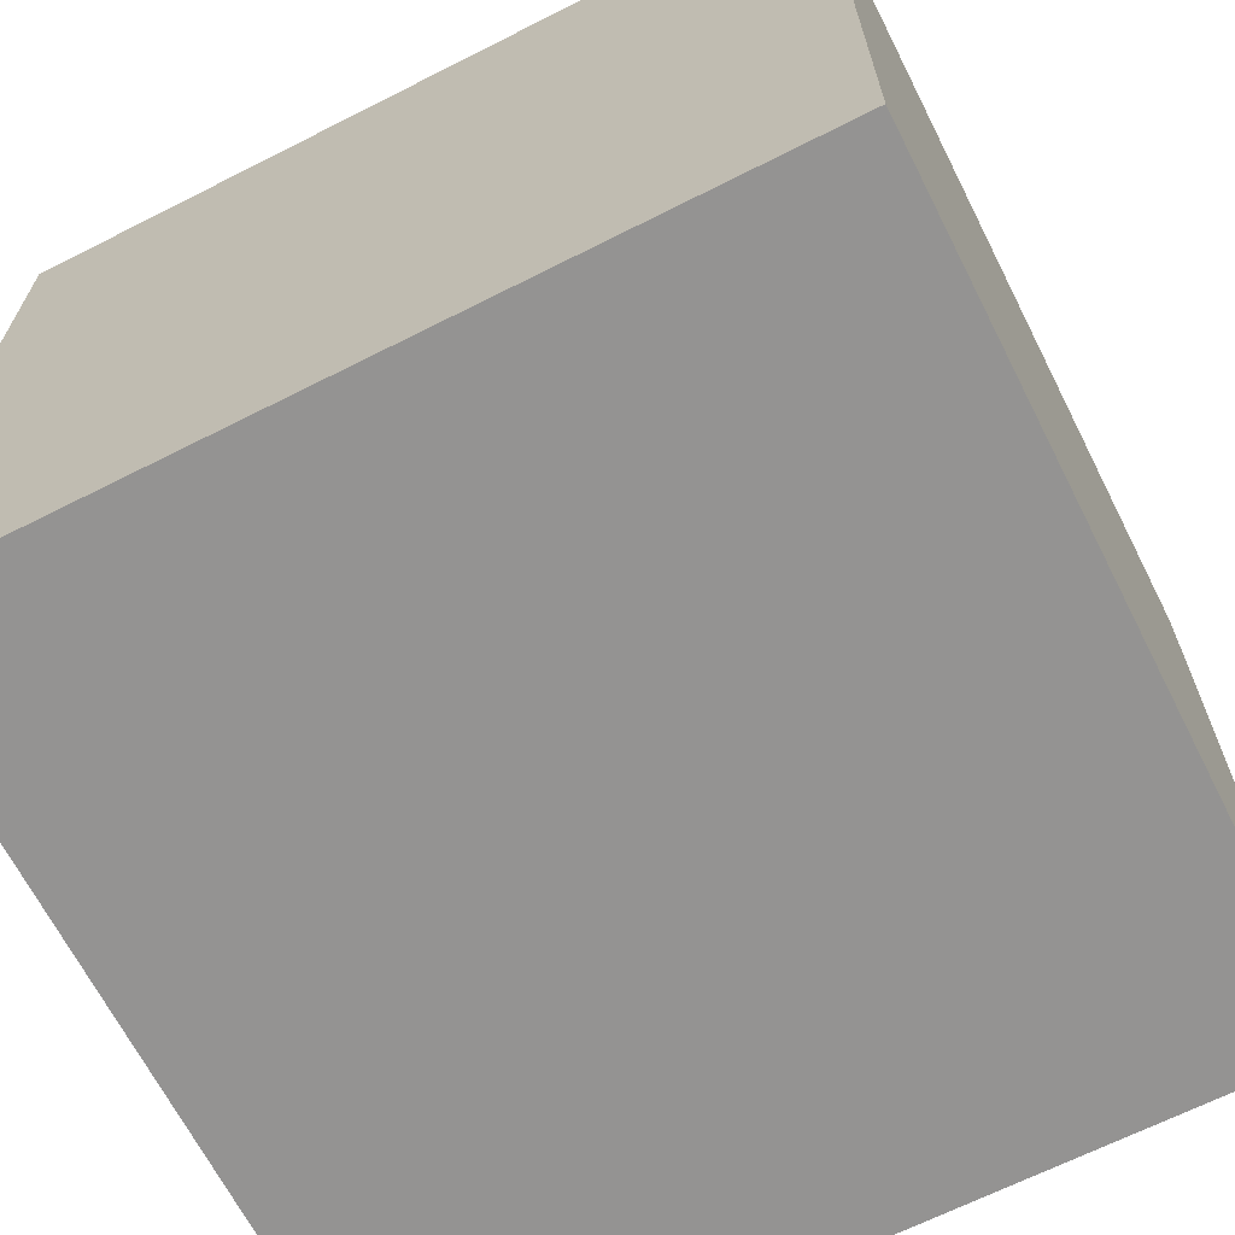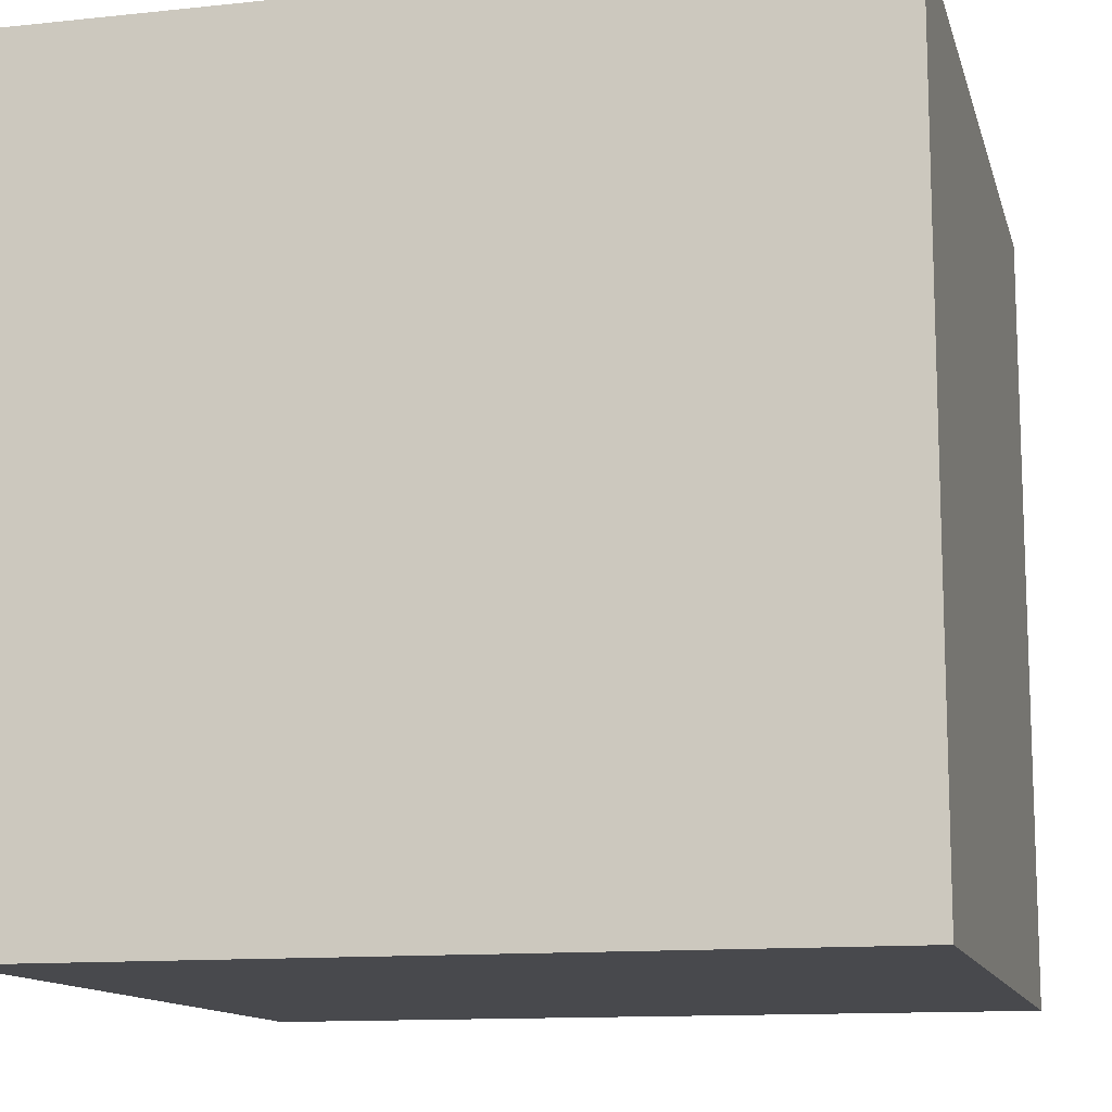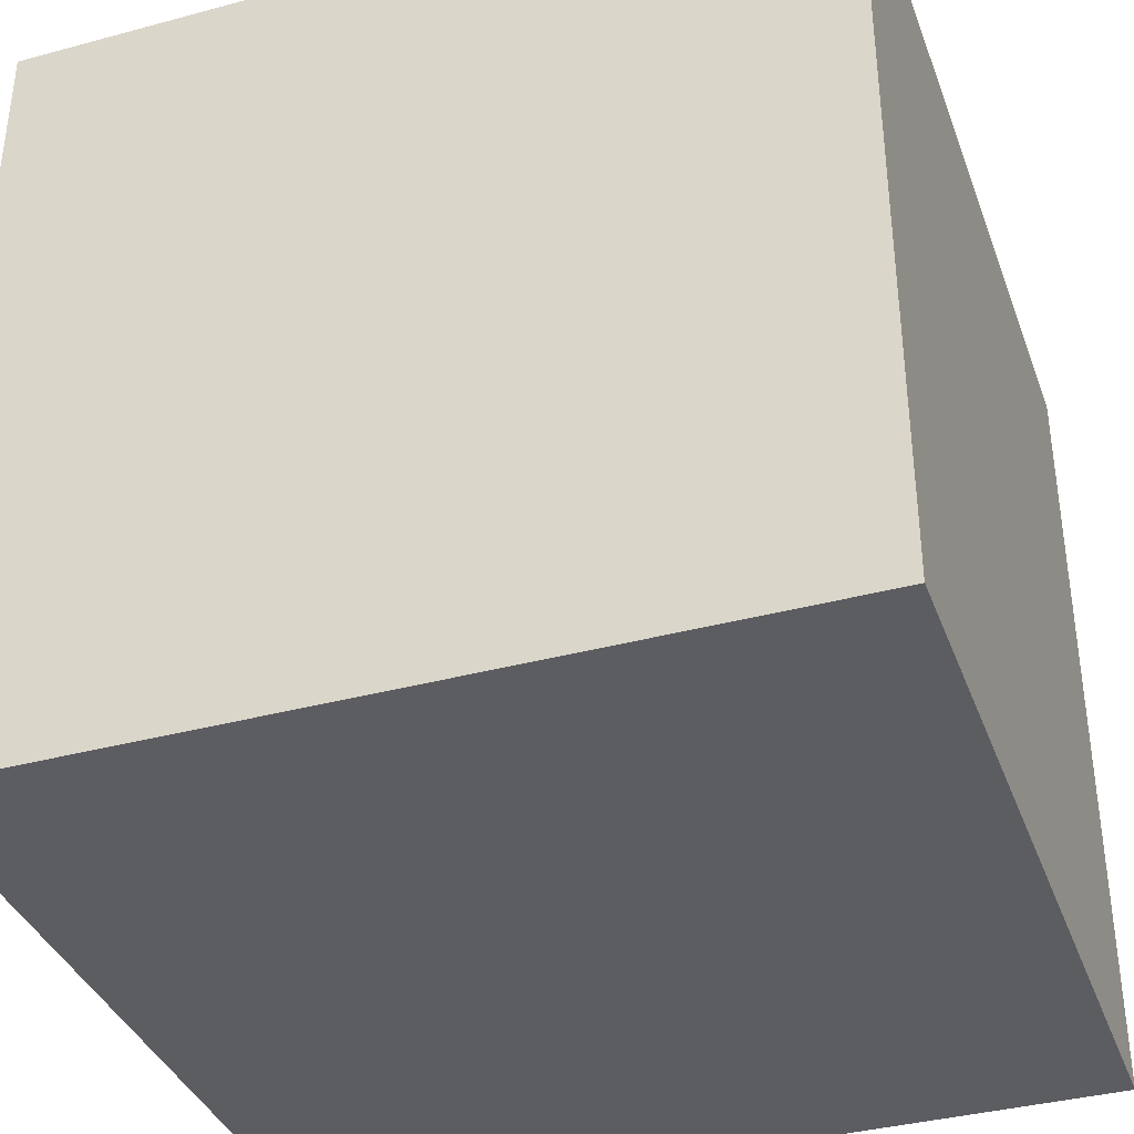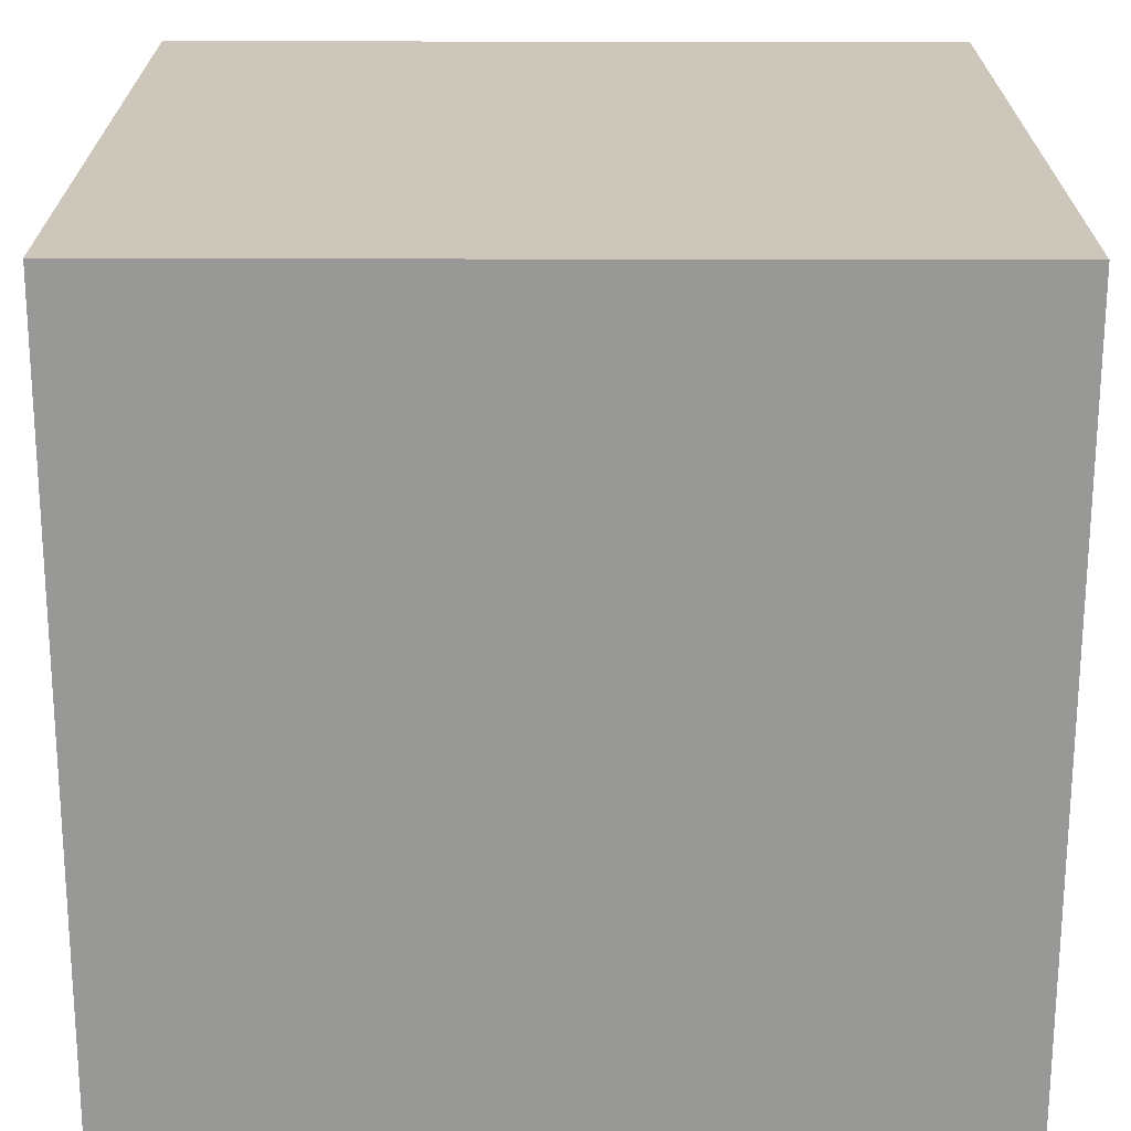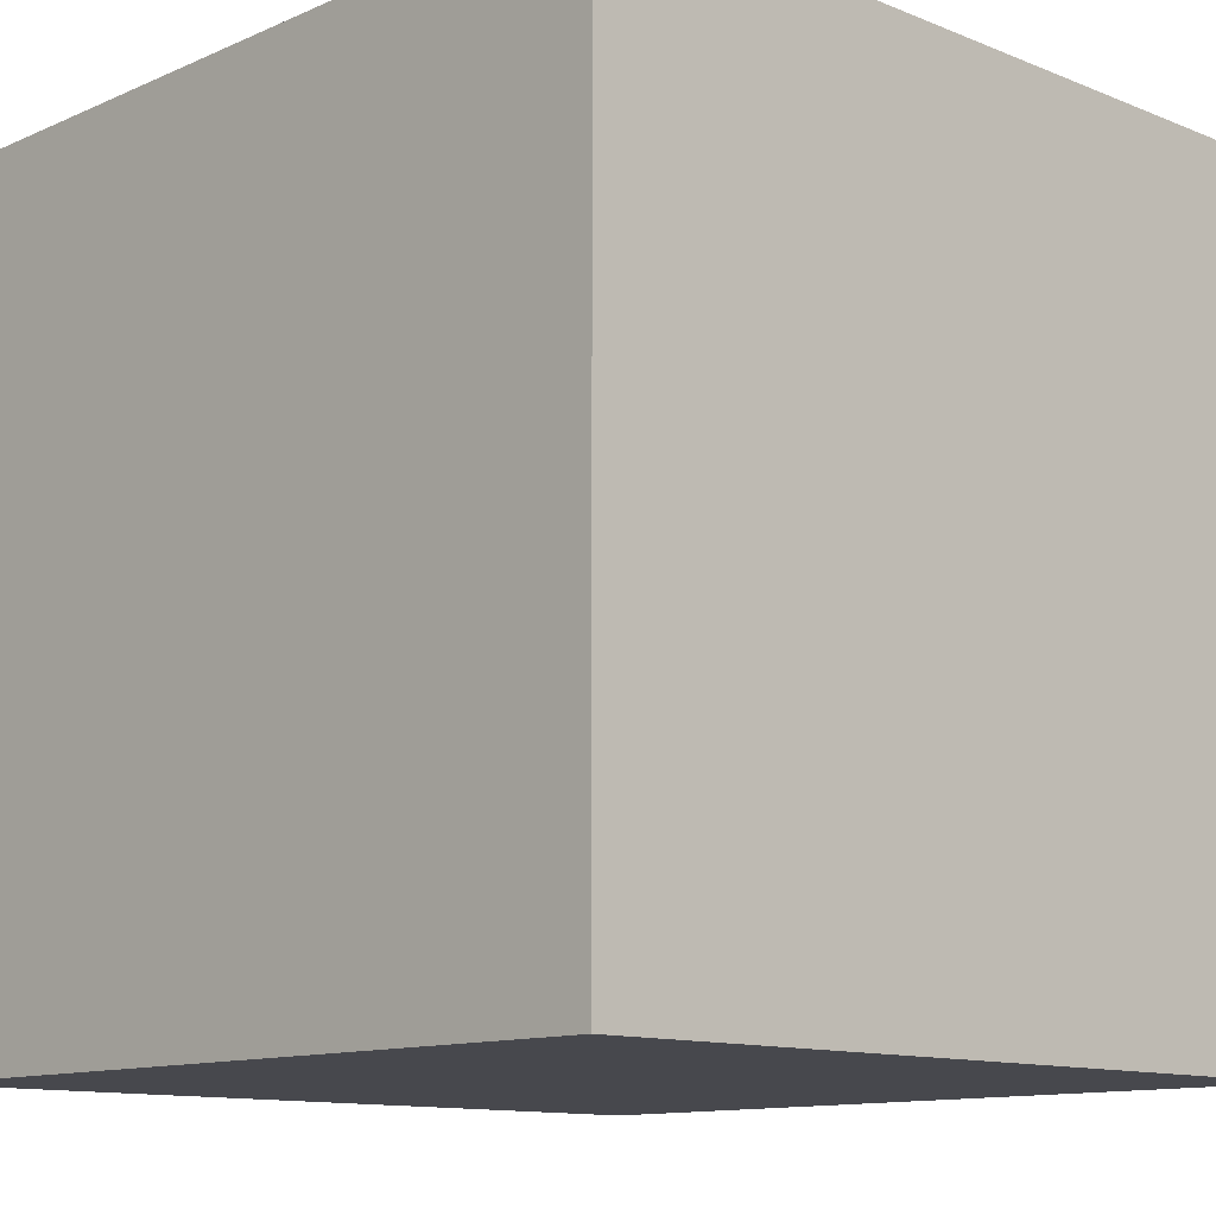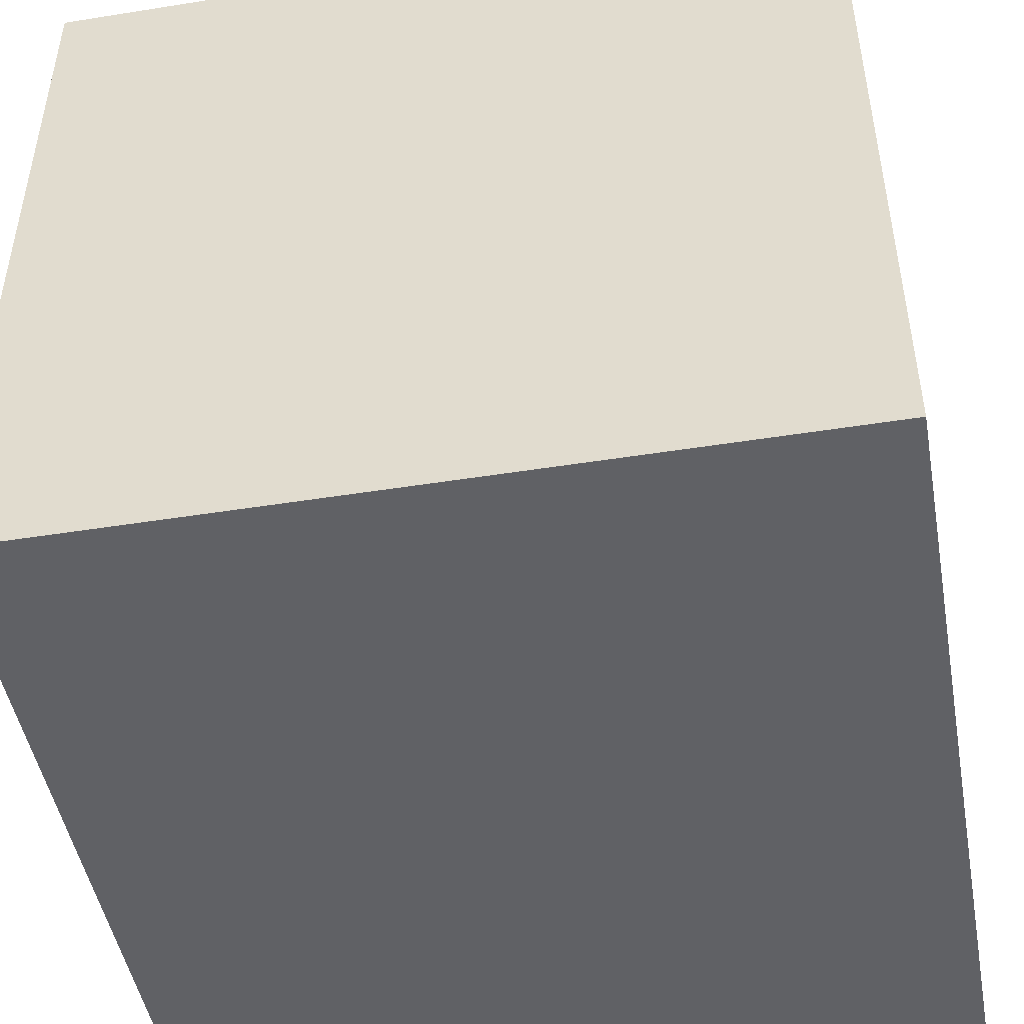
<metadata>
{"format":"obj","ext":"obj","renderer":"f3d","projection":"perspective","resolution":1024,"background":"white","views":[{"elev":-66.8,"azim":-63.1,"up":"+Y"},{"elev":-12.5,"azim":103.9,"up":"+Z"},{"elev":-37.2,"azim":-160.9,"up":"+Y"},{"elev":-68.5,"azim":-0.1,"up":"+Y"},{"elev":-11.8,"azim":136.1,"up":"+Z"},{"elev":-47.7,"azim":10.2,"up":"+Y"}]}
</metadata>
<code>
v 1 -1 -1
v 1 -1 1
v -1 -1 1
v -1 -1 -1
v 1 1 -1
v 1 1 1
v -1 1 1
v -1 1 -1
g root
f 2 3 4
f 8 7 6
f 5 6 2
f 6 7 3
f 3 7 8
f 1 4 8
g child
f 1 2 4
f 5 8 6
f 1 5 2
f 2 6 3
f 4 3 8
f 5 1 8

</code>
